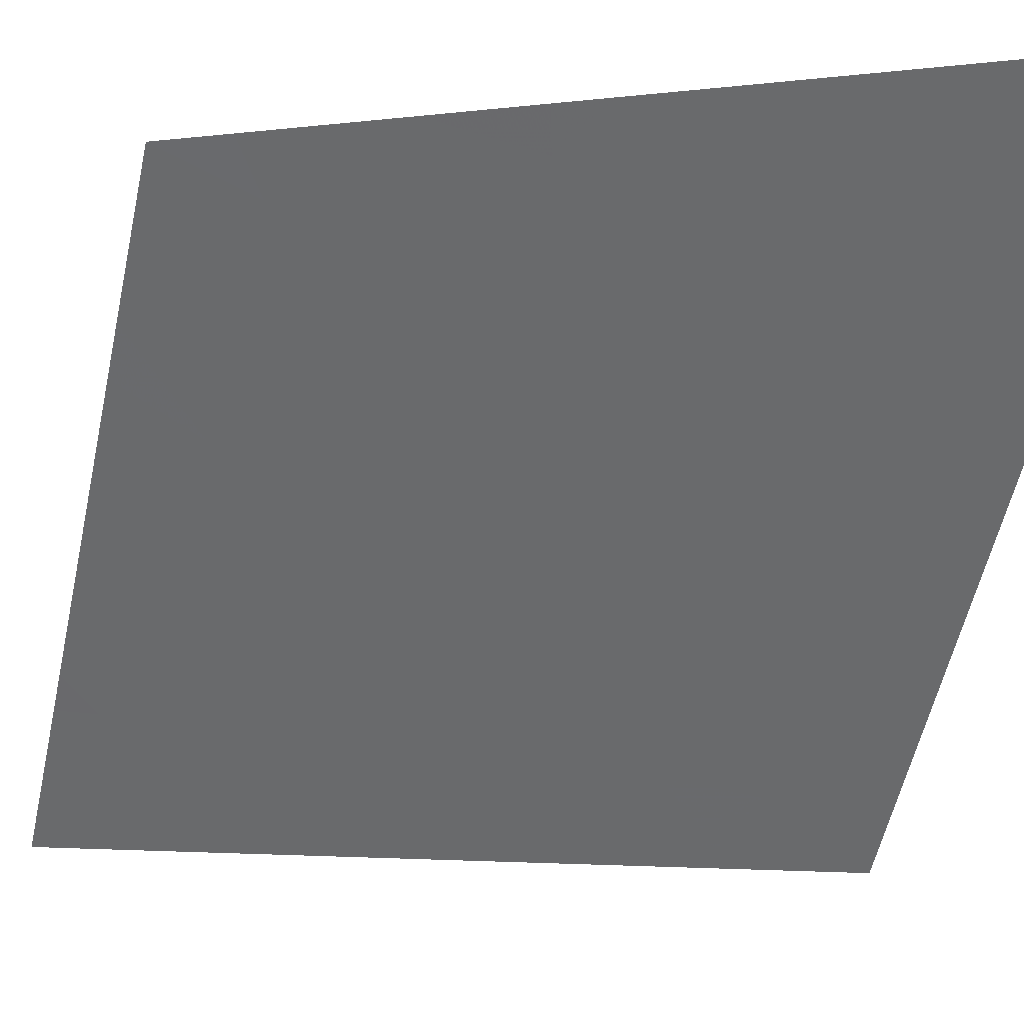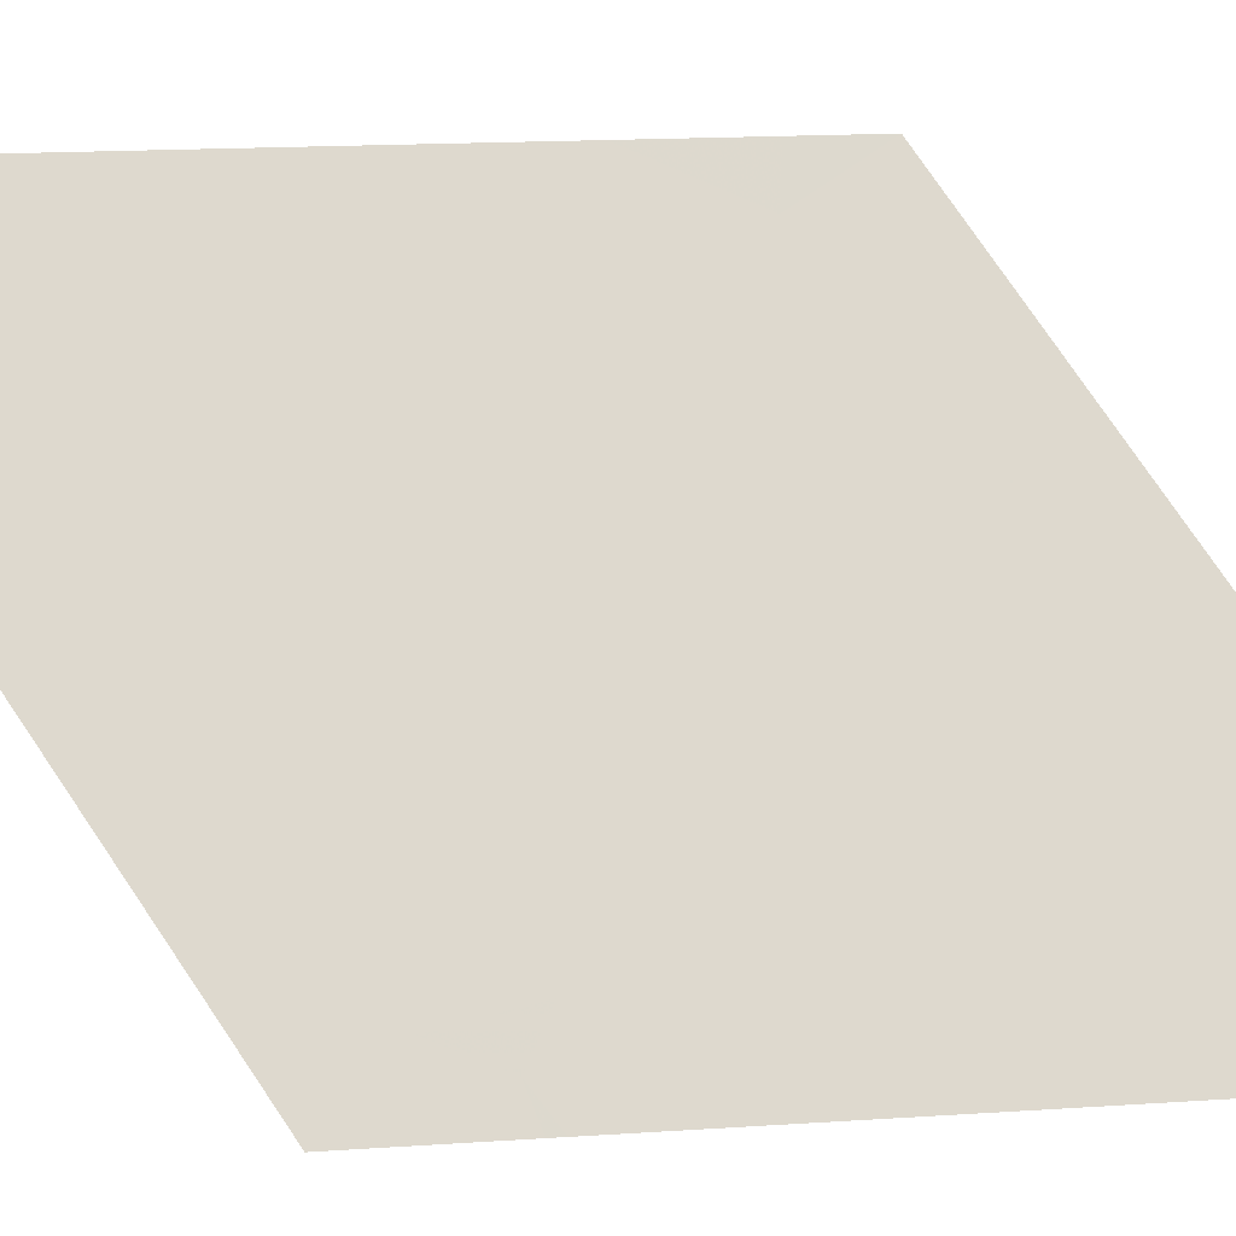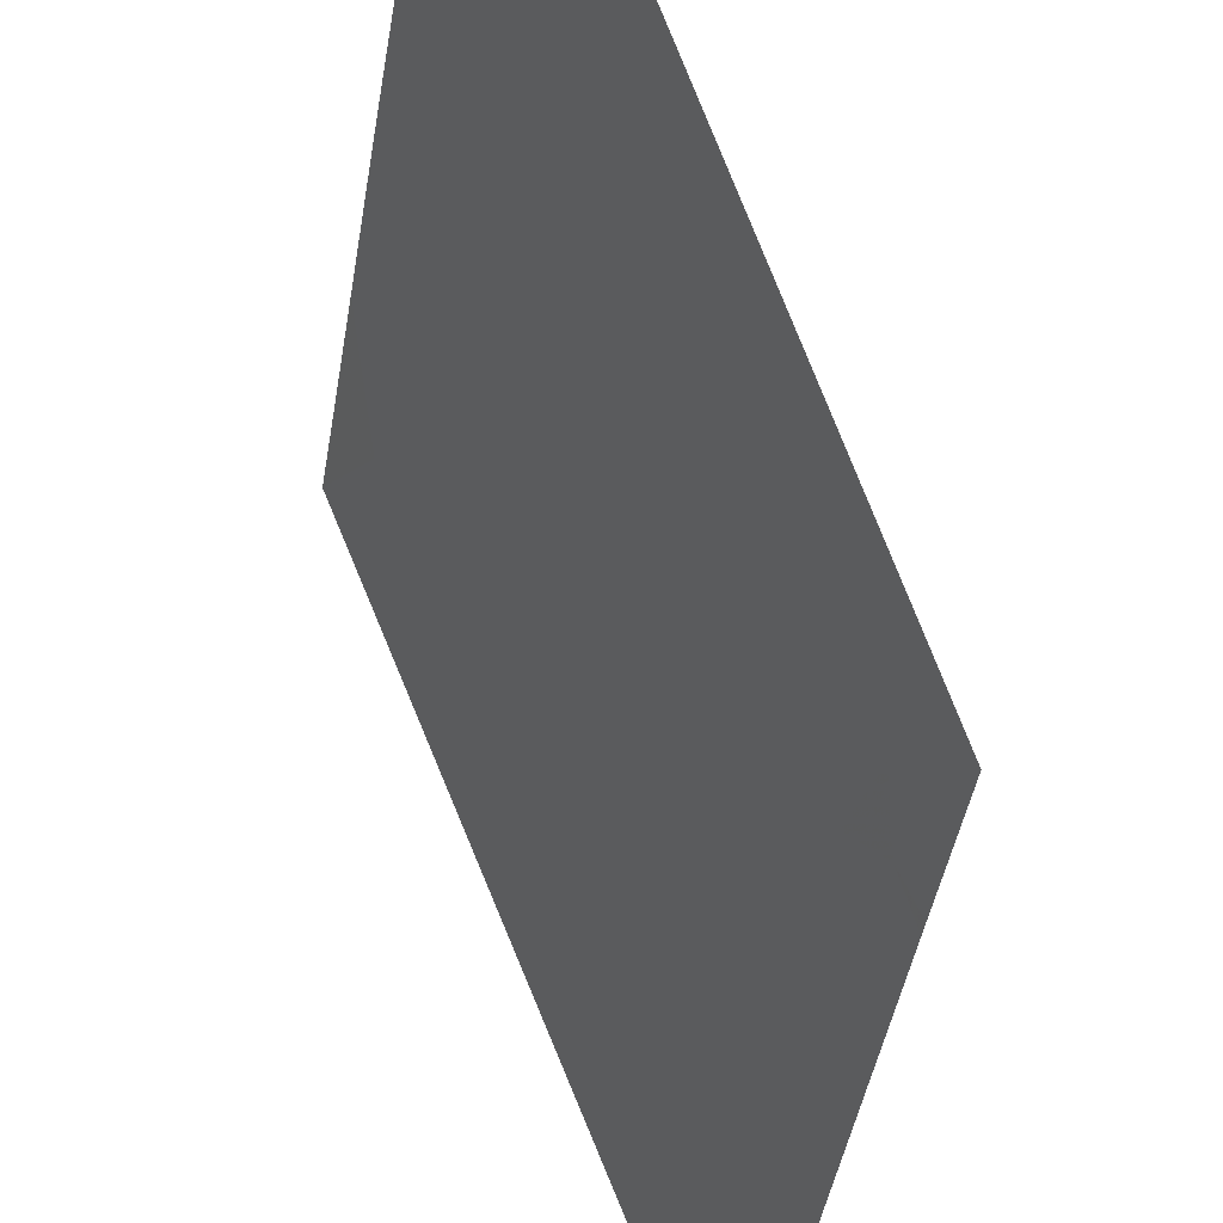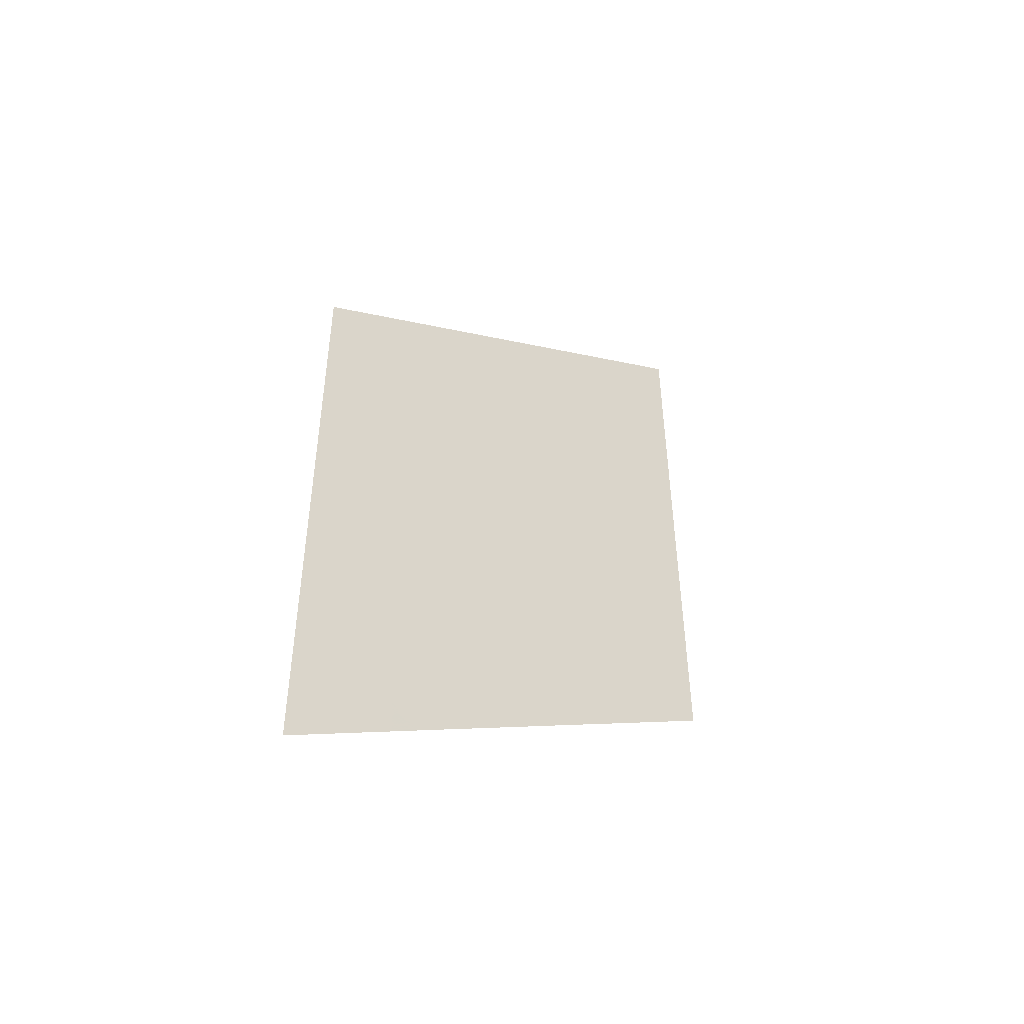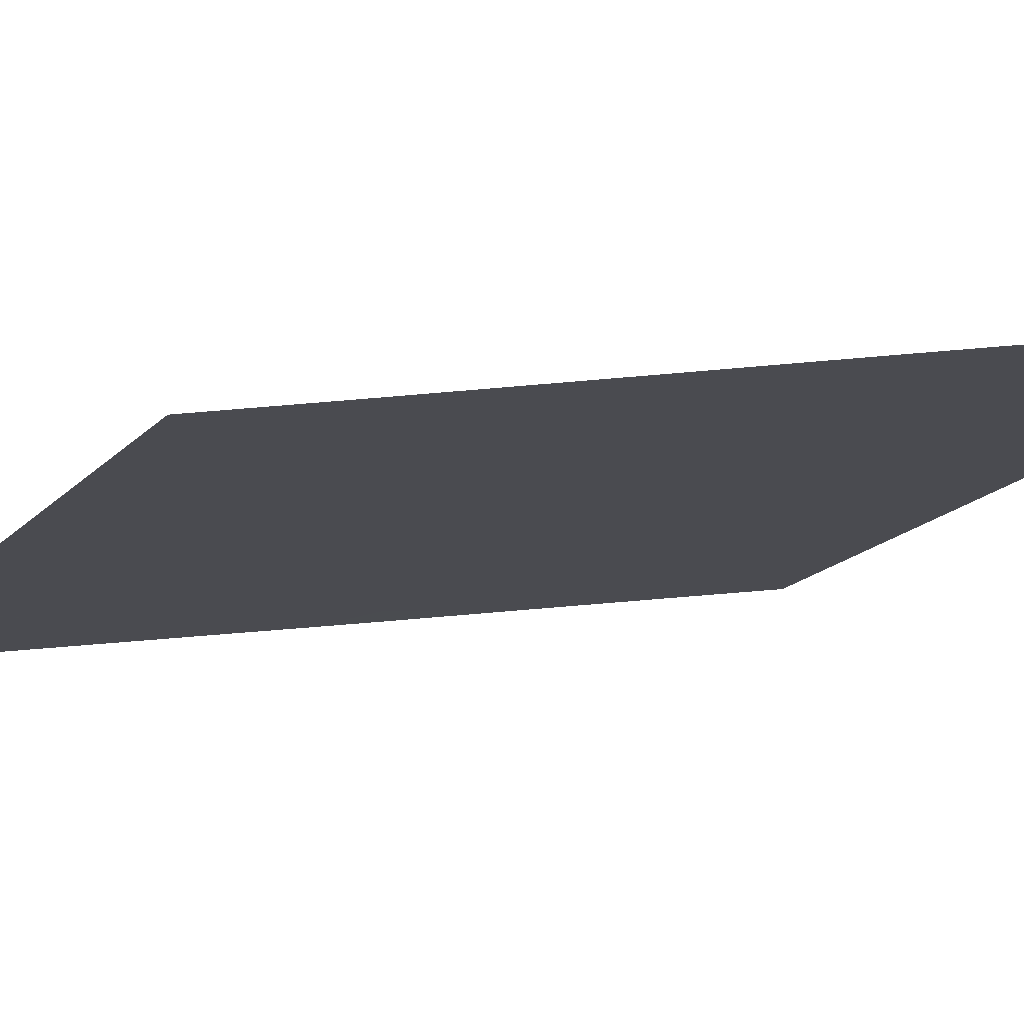
<metadata>
{"format":"obj","ext":"obj","renderer":"f3d","projection":"perspective","resolution":1024,"background":"white","views":[{"elev":-2.7,"azim":-61.2,"up":"+Y"},{"elev":15.0,"azim":80.4,"up":"+Y"},{"elev":-40.5,"azim":-9.7,"up":"+Y"},{"elev":-46.6,"azim":84.1,"up":"+Z"},{"elev":-72.3,"azim":93.9,"up":"+Y"}]}
</metadata>
<code>
v 14.25 22.3 3.541
v 14.28 22.24 4.132
v 14.52 21.88 3.746
v 14.15 22.44 4.565
v 14.42 22.02 4.518
v 14.29 22.2 4.933
v 14.05 22.61 4.264
v 15.52 20.34 2.224
v 15.74 20 2.49
v 15.26 20.75 2.364
v 15.41 20.5 2.905
v 15.5 20.34 3.803
v 15.71 20 4.021
v 15.4 20.48 4.299
v 14.36 22.09 5.432
v 14.05 22.57 5.382
v 14.32 22.14 6.02
v 14.02 22.6 5.764
v 14.6 21.69 6.301
v 14.78 21.39 6.717
v 14.61 21.69 5.647
v 15 21.07 5.767
v 14.49 21.88 5.171
v 14.71 21.56 4.674
v 14.88 21.27 5.203
v 13.94 22.75 5.495
v 15.42 20.41 5.826
v 15.37 20.48 6.111
v 15.44 20.37 6.035
v 13.84 22.84 7.686
v 14.21 22.27 7.303
v 13.89 22.78 7.412
v 15.15 20.9 3.271
v 15.45 20.43 3.394
v 14.56 21.82 3.214
v 14.9 21.3 2.906
v 14.81 21.45 2.377
v 15.16 20.9 2.729
v 15.29 20.64 4.947
v 15.45 20.39 4.924
v 15.23 20.74 4.695
v 13.78 23 5.301
v 13.77 23 5.589
v 13.9 22.82 5.241
v 13.79 23 4.552
v 13.79 23 4.476
v 14.04 22.61 4.966
v 13.81 23 3.842
v 13.97 22.75 3.883
v 13.81 23 3.409
v 13.92 22.83 3.294
v 15.74 20 2.38
v 15.33 20.66 1.849
v 15.33 20.65 2.1
v 15.13 20.91 4.078
v 15.21 20.79 3.712
v 15.07 21.01 3.7
v 14.63 21.69 4.282
v 15.74 20 2.162
v 14.23 22.24 7.282
v 14.24 22.22 7.274
v 14.07 22.5 6.778
v 14.27 22.19 6.644
v 13.75 23 6.852
v 13.75 23 7.086
v 13.77 23 6.075
v 14.04 22.57 6.331
v 14.68 21.54 6.819
v 15.49 20.31 5.399
v 15.27 20.65 5.648
v 14.87 21.31 4.193
v 14.92 21.22 4.691
v 14.87 21.34 3.559
v 14.99 21.14 3.882
v 15.18 20.8 5.247
v 15.22 20.83 1.96
v 14.92 21.29 2.266
v 15.72 20 3.599
v 13.76 23 6.701
v 15.7 20 4.846
v 15.7 20 4.925
v 15.58 20.18 5.062
v 15.53 20.23 5.945
v 15.64 20.18 1.527
v 15.75 20 1.638
v 15.76 20 1.404
v 15.69 20 4.999
v 14.39 22.1 2.809
v 14.25 22.32 2.957
v 13.79 23 4.709
v 15.68 20 5.791
v 14.77 21.51 2.418
v 13.74 23 7.793
v 13.74 23 7.573
v 15.15 20.84 5.554
v 15.73 20 3.183
v 15.11 20.88 6.378
f 3 2 1
f 6 4 5
f 2 4 7
f 11 8 9
f 11 10 8
f 14 12 13
f 18 16 15
f 15 17 18
f 22 20 19
f 19 21 22
f 25 23 24
f 25 21 23
f 21 17 15
f 26 16 18
f 29 28 27
f 32 31 30
f 11 34 33
f 3 1 35
f 21 15 23
f 38 36 37
f 38 33 36
f 41 40 39
f 44 43 42
f 7 45 46
f 7 4 45
f 22 21 25
f 44 47 16
f 50 49 48
f 50 51 49
f 8 52 9
f 54 53 8
f 57 56 55
f 58 24 5
f 8 59 52
f 46 48 49
f 26 43 44
f 58 5 2
f 2 3 58
f 21 19 17
f 62 61 60
f 62 63 61
f 65 64 60
f 60 31 65
f 62 60 64
f 18 66 43
f 18 67 66
f 63 68 61
f 70 69 27
f 41 72 71
f 71 55 41
f 71 73 74
f 75 39 40
f 2 5 4
f 10 77 76
f 78 13 12
f 63 19 68
f 63 17 19
f 24 71 72
f 67 79 66
f 32 65 31
f 23 6 5
f 5 24 23
f 25 75 22
f 40 80 81
f 40 81 82
f 69 83 27
f 38 11 33
f 8 84 59
f 8 53 84
f 84 85 59
f 84 86 85
f 82 81 87
f 35 89 88
f 35 1 89
f 63 62 67
f 23 15 6
f 44 42 90
f 62 64 79
f 79 67 62
f 26 44 16
f 69 87 91
f 91 83 69
f 83 29 27
f 57 74 73
f 35 88 92
f 6 16 47
f 6 15 16
f 63 67 17
f 7 46 49
f 69 82 87
f 67 18 17
f 94 30 93
f 38 10 11
f 22 75 95
f 75 40 69
f 69 70 75
f 10 76 54
f 54 76 53
f 34 96 78
f 34 11 96
f 33 57 73
f 38 37 77
f 77 10 38
f 36 35 92
f 36 73 35
f 11 9 96
f 57 55 74
f 32 30 94
f 19 20 68
f 1 51 89
f 14 13 80
f 80 40 14
f 75 41 39
f 33 56 57
f 33 73 36
f 44 90 47
f 58 71 24
f 10 54 8
f 95 75 70
f 95 70 22
f 26 18 43
f 55 71 74
f 41 55 14
f 3 73 71
f 71 58 3
f 47 90 45
f 45 4 47
f 3 35 73
f 6 47 4
f 36 92 37
f 41 14 40
f 32 94 65
f 25 24 72
f 1 49 51
f 70 27 28
f 70 28 97
f 97 22 70
f 55 12 14
f 55 56 12
f 1 7 49
f 1 2 7
f 40 82 69
f 56 34 12
f 56 33 34
f 78 12 34
f 75 72 41
f 75 25 72
f 22 97 20

</code>
